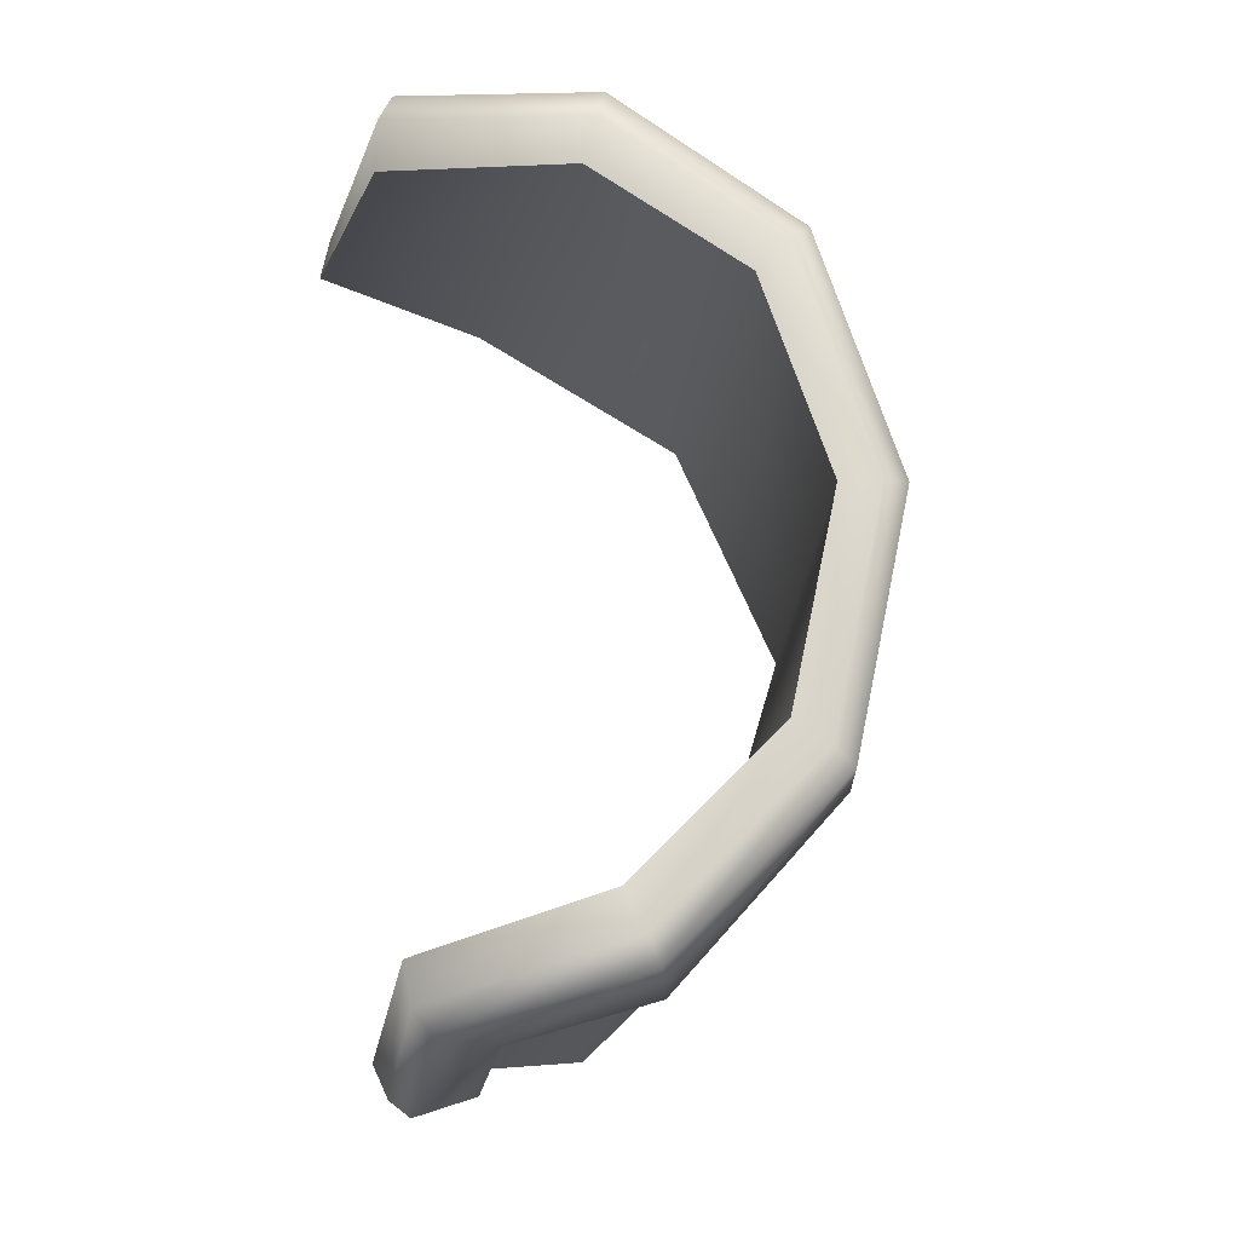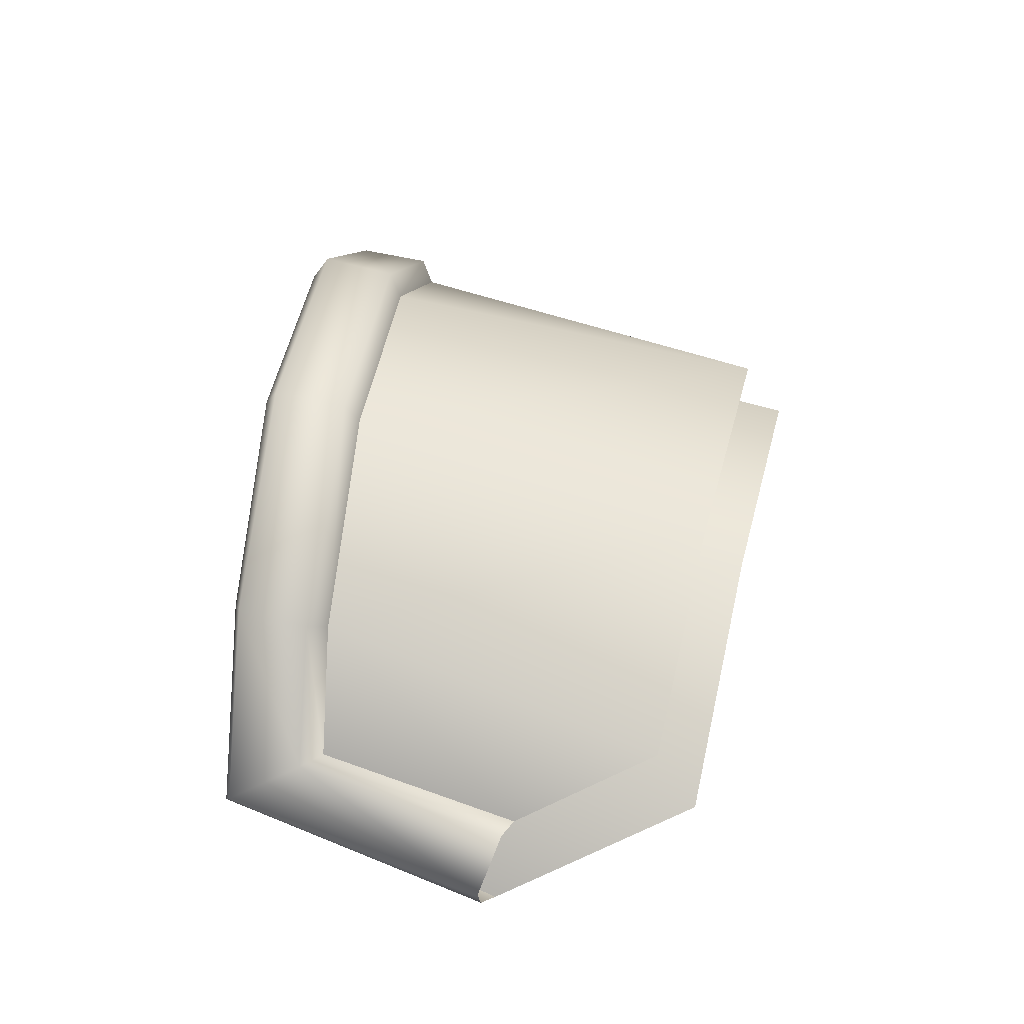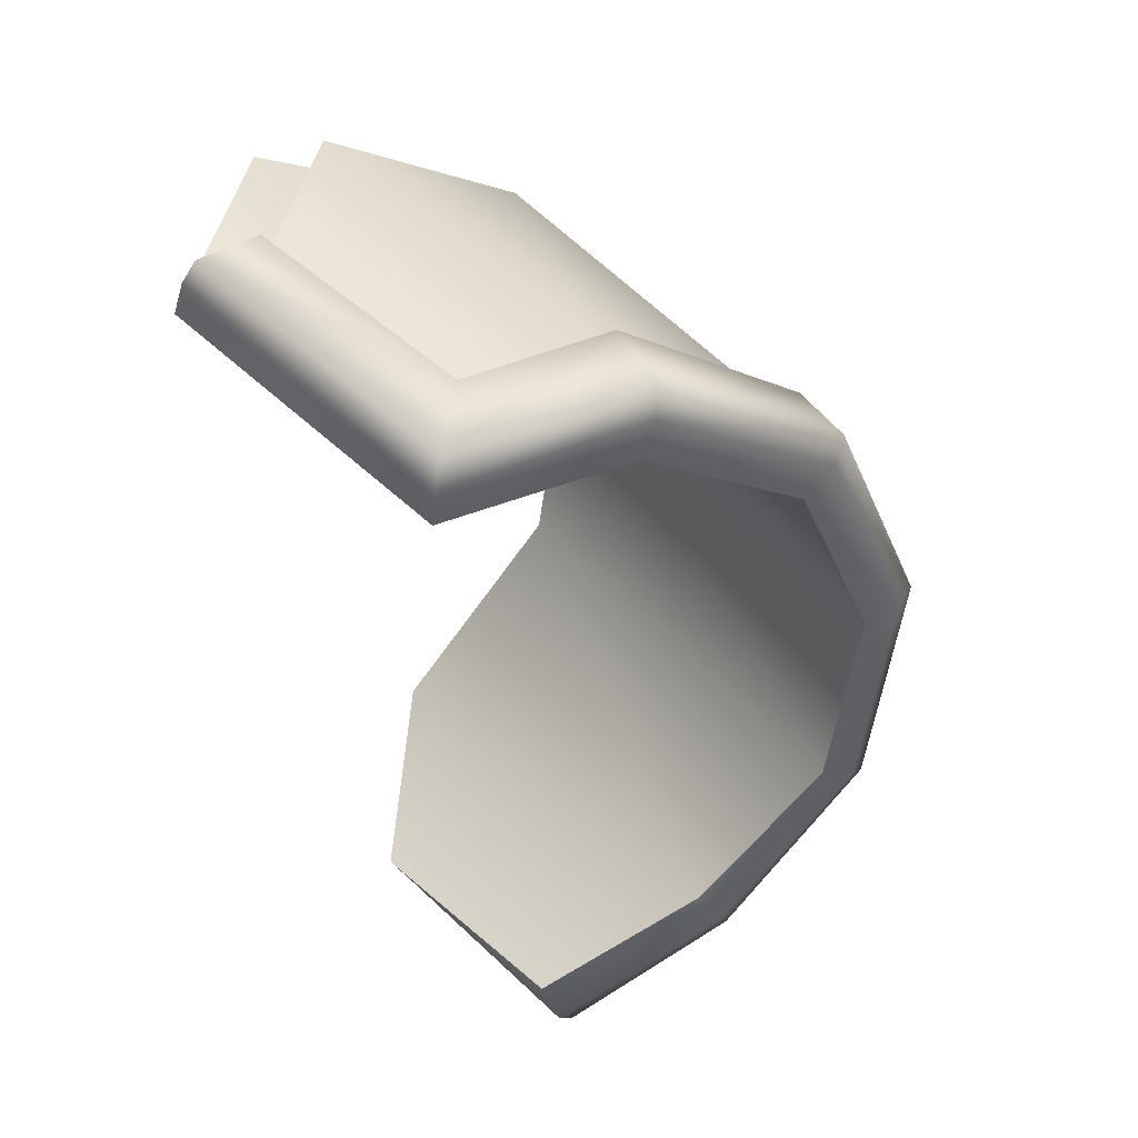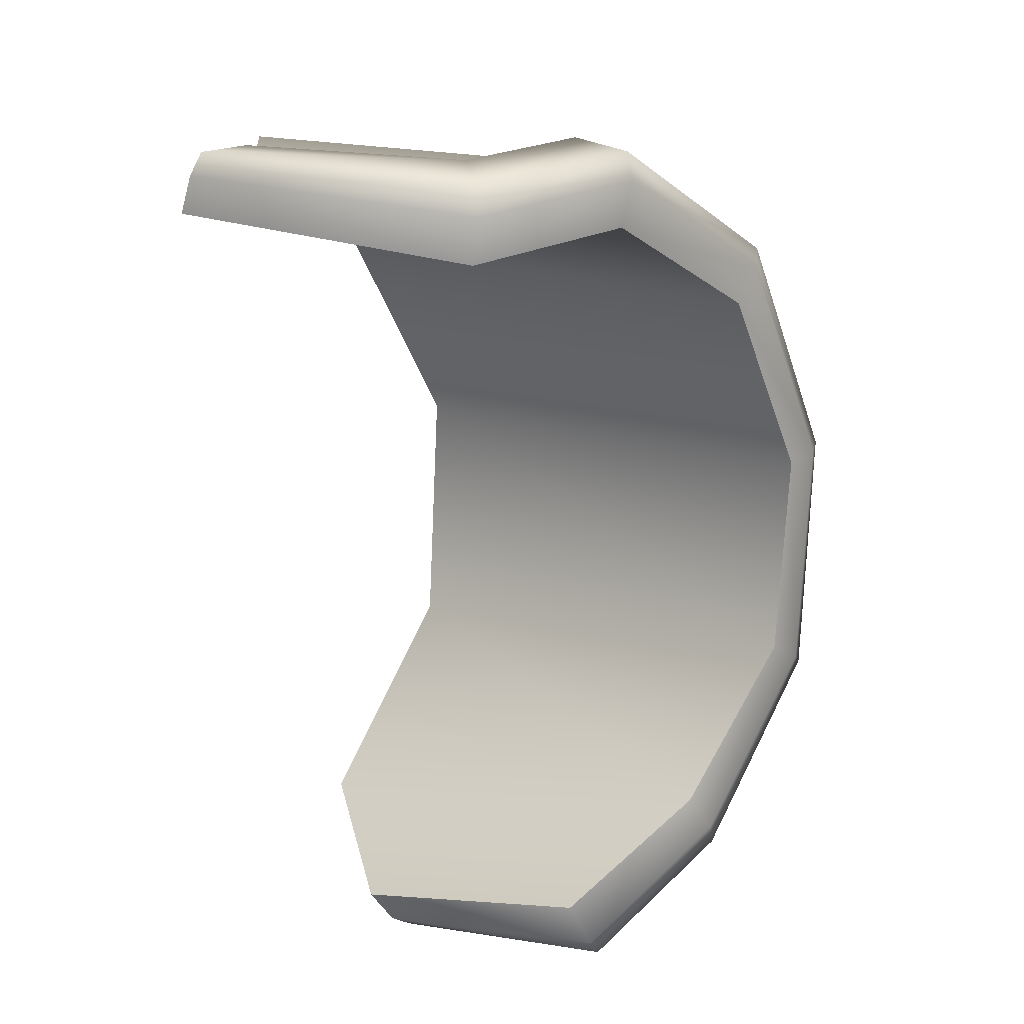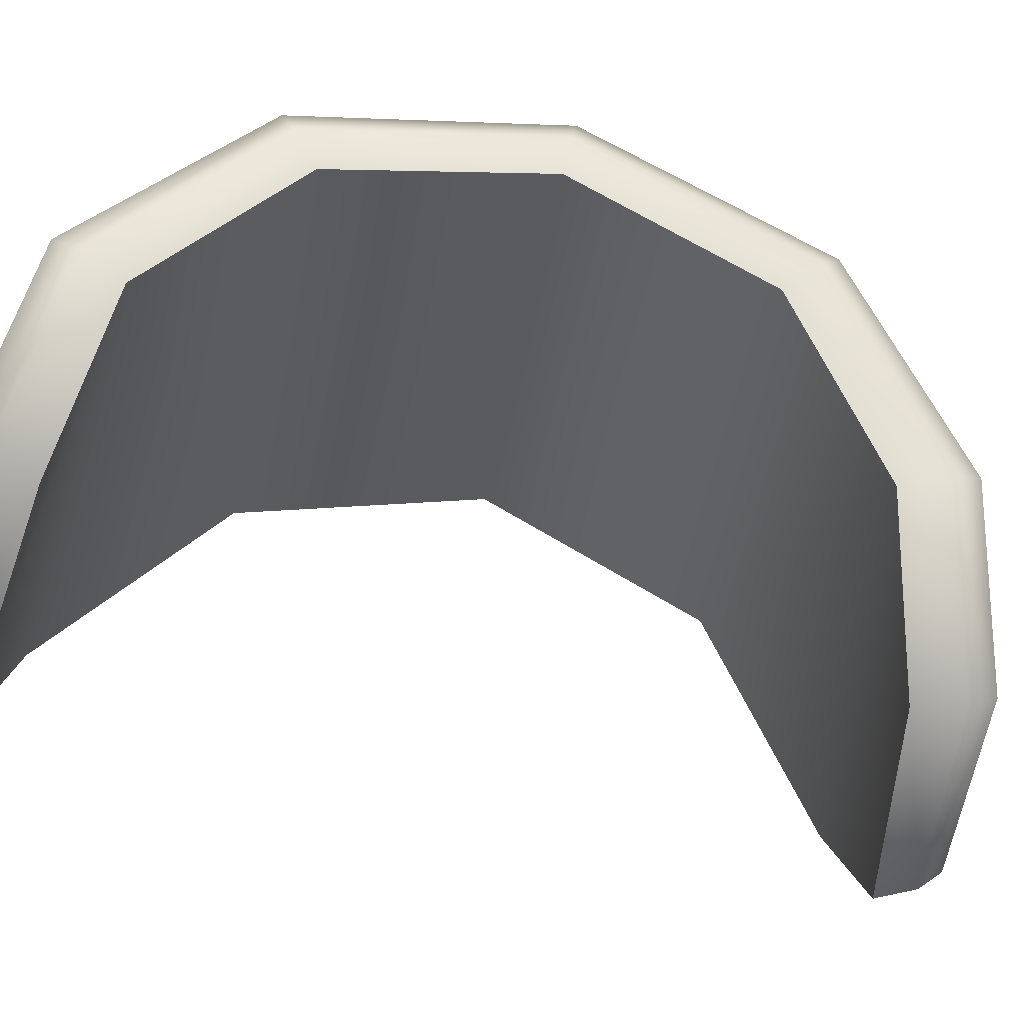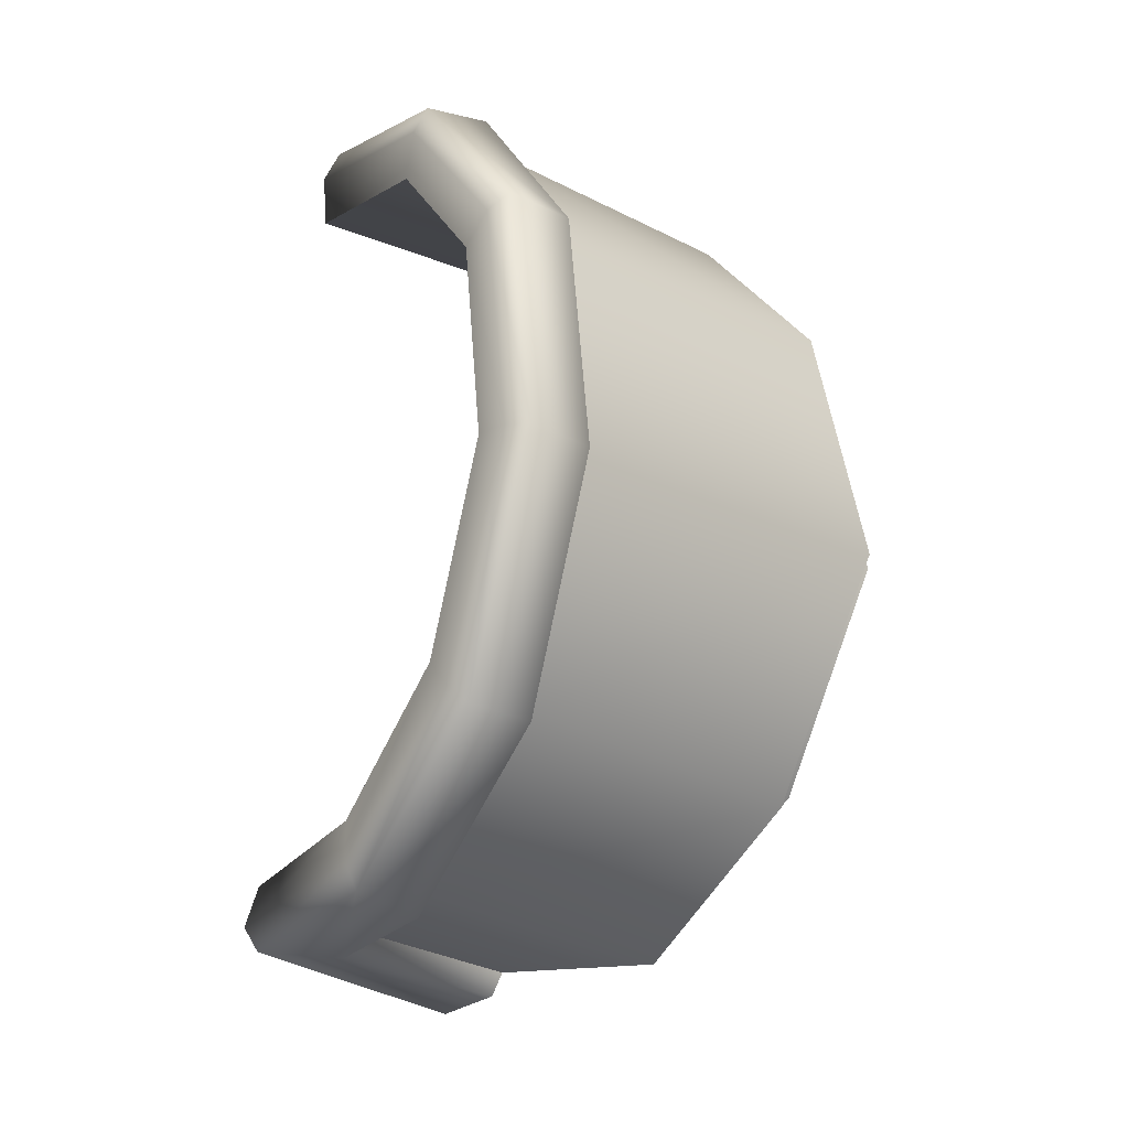
<metadata>
{"format":"obj","ext":"obj","renderer":"f3d","projection":"perspective","resolution":1024,"background":"white","views":[{"elev":-10.1,"azim":-137.2,"up":"+Y"},{"elev":-62.0,"azim":-54.5,"up":"+Y"},{"elev":53.0,"azim":-167.5,"up":"+Y"},{"elev":25.2,"azim":175.4,"up":"+Y"},{"elev":-76.2,"azim":-111.8,"up":"+Z"},{"elev":-8.5,"azim":-86.0,"up":"+Y"}]}
</metadata>
<code>
v -16.99 10.46 39.81
v -13.18 10.14 42.48
v -13.13 10.28 40.57
v -15.68 10.49 38.85
v -18.77 8.728 40.88
v -15.08 8.403 43.84
v -19.69 5.986 41.14
v -16.34 5.356 44.49
v -19.52 3.136 40.54
v -16.12 2.229 43.36
v -18.26 1.109 39.25
v -14.9 0.2851 41.72
v -17.04 0.6934 38.27
v -15.17 0.182 39.8
v -17.77 10.48 38.9
v -15.8 10.52 37.46
v -15.74 9.938 37.47
v -17.65 9.921 38.8
v -12.4 10.42 39.73
v -12.27 9.954 39.69
v -19.58 8.919 40.01
v -19.31 8.561 39.73
v -20.54 6.198 40.31
v -20.18 6.168 39.99
v -20.33 3.363 39.67
v -19.97 3.652 39.43
v -18.99 1.489 38.36
v -18.69 1.961 38.32
v -17.18 0.7485 36.86
v -16.92 1.243 36.97
v -15.82 10.85 37.65
v -17.73 10.8 39.08
v -17.17 10.8 39.74
v -15.74 10.85 38.67
v -19.62 9.114 40.28
v -19.04 8.959 40.91
v -20.64 6.189 40.61
v -20.02 6.035 41.21
v -20.43 3.148 39.92
v -19.84 2.999 40.55
v -19.04 1.153 38.5
v -18.52 0.8587 39.15
v -17.31 0.4604 37.05
v -17.22 0.3817 38.07
v -14.85 -0.3514 39.03
v -15.26 -0.114 39.67
v -14.62 -0.1591 38.91
v -16.99 10.46 39.81
v -15.68 10.49 38.85
v -13.13 10.28 40.57
v -13.08 10.59 40.46
v -17.04 0.6934 38.27
v -18.26 1.109 39.25
v -19.52 3.136 40.54
v -19.69 5.986 41.14
v -18.77 8.728 40.88
v -17.65 9.921 38.8
v -15.74 9.938 37.47
v -12.27 9.954 39.69
v -12.32 9.752 42.43
v -14.45 8.094 43.92
v -19.31 8.561 39.73
v -15.61 5.279 44.51
v -20.18 6.168 39.99
v -19.97 3.652 39.43
v -15.41 2.374 43.46
v -18.69 1.961 38.32
v -13.95 0.3749 41.64
v -14.34 0.2465 38.92
v -16.92 1.243 36.97
v -14.34 0.2465 38.92
v -12.55 10.68 39.85
v -15.17 0.182 39.8
f 1 2 3
f 1 3 4
f 1 5 6
f 1 6 2
f 5 7 8
f 5 8 6
f 9 10 8
f 9 8 7
f 11 12 10
f 11 10 9
f 11 13 14
f 11 14 12
f 15 16 17
f 15 17 18
f 19 20 17
f 19 17 16
f 21 15 18
f 21 18 22
f 23 21 22
f 23 22 24
f 25 23 24
f 25 24 26
f 27 25 26
f 27 26 28
f 29 27 28
f 29 28 30
f 31 32 33
f 31 33 34
f 32 35 36
f 32 36 33
f 35 37 38
f 35 38 36
f 37 39 40
f 37 40 38
f 39 41 42
f 39 42 40
f 41 43 44
f 41 44 42
f 45 46 44
f 45 44 43
f 16 15 32
f 16 32 31
f 15 21 35
f 15 35 32
f 21 23 37
f 21 37 35
f 23 25 39
f 23 39 37
f 25 27 41
f 25 41 39
f 27 29 43
f 27 43 41
f 47 45 43
f 47 43 29
f 48 49 34
f 48 34 33
f 49 50 51
f 49 51 34
f 52 53 42
f 52 42 44
f 53 54 40
f 53 40 42
f 54 55 38
f 54 38 40
f 55 56 36
f 55 36 38
f 56 48 33
f 56 33 36
f 57 58 59
f 57 59 60
f 61 62 57
f 61 57 60
f 63 64 62
f 63 62 61
f 65 64 63
f 65 63 66
f 67 65 66
f 67 66 68
f 69 70 67
f 69 67 68
f 47 29 30
f 47 30 71
f 72 31 34
f 72 34 51
f 19 16 31
f 19 31 72
f 52 44 46
f 52 46 73

</code>
